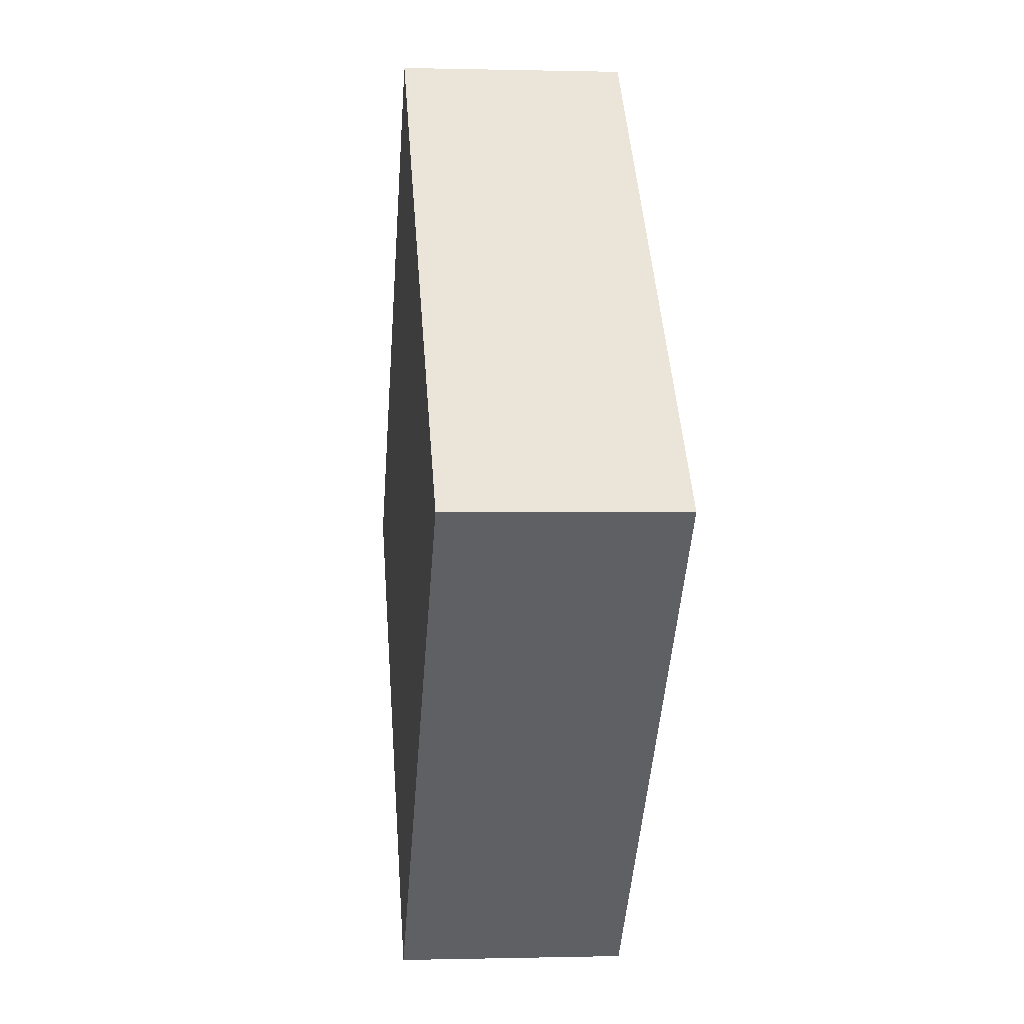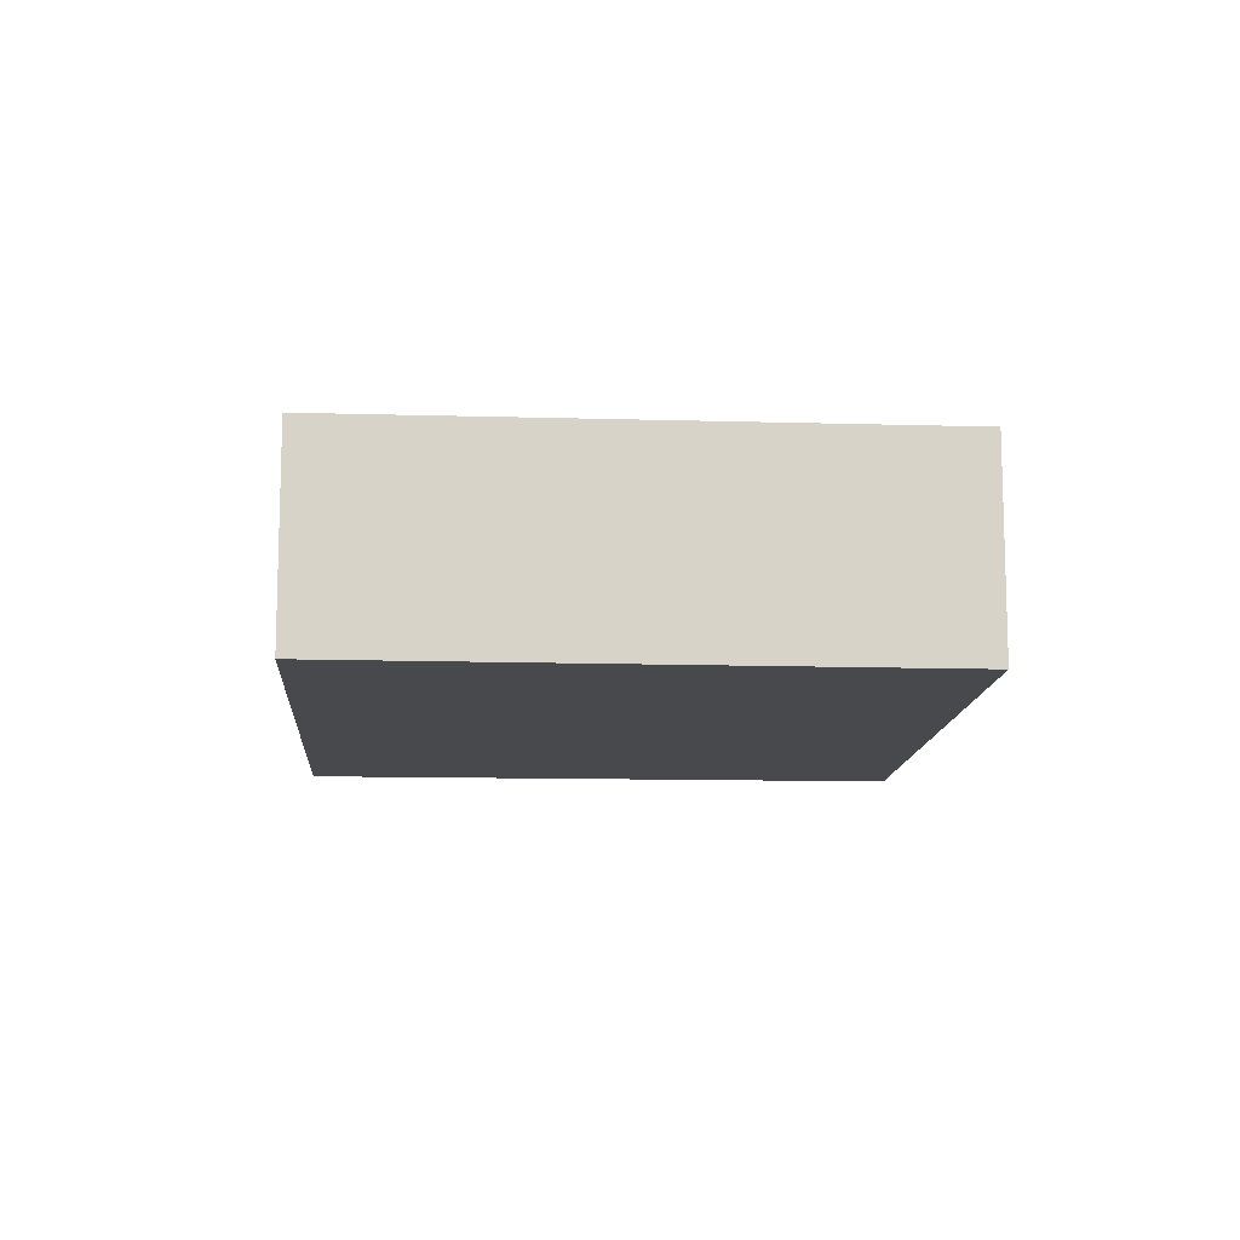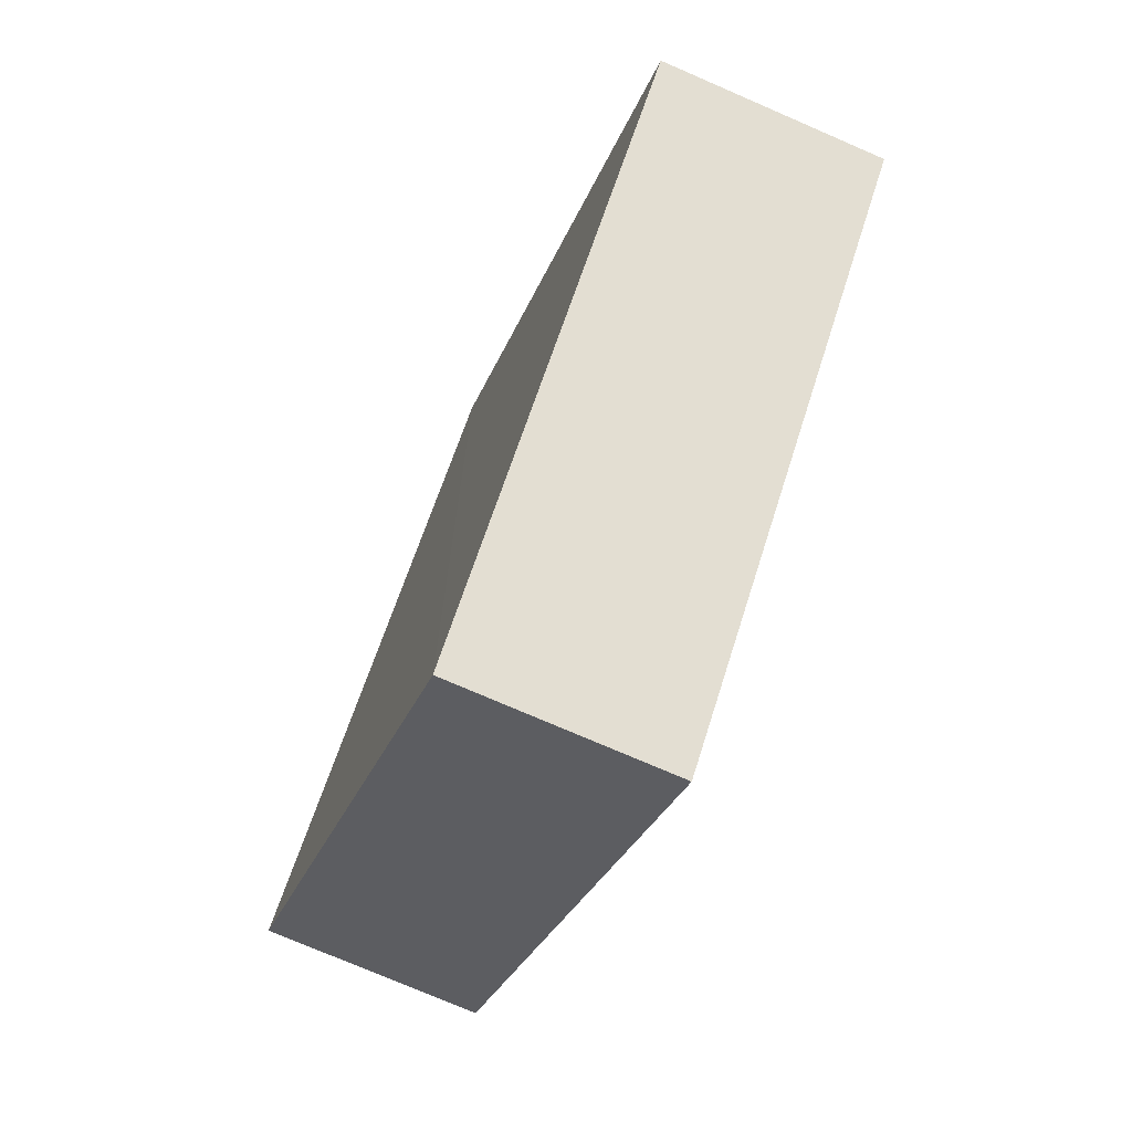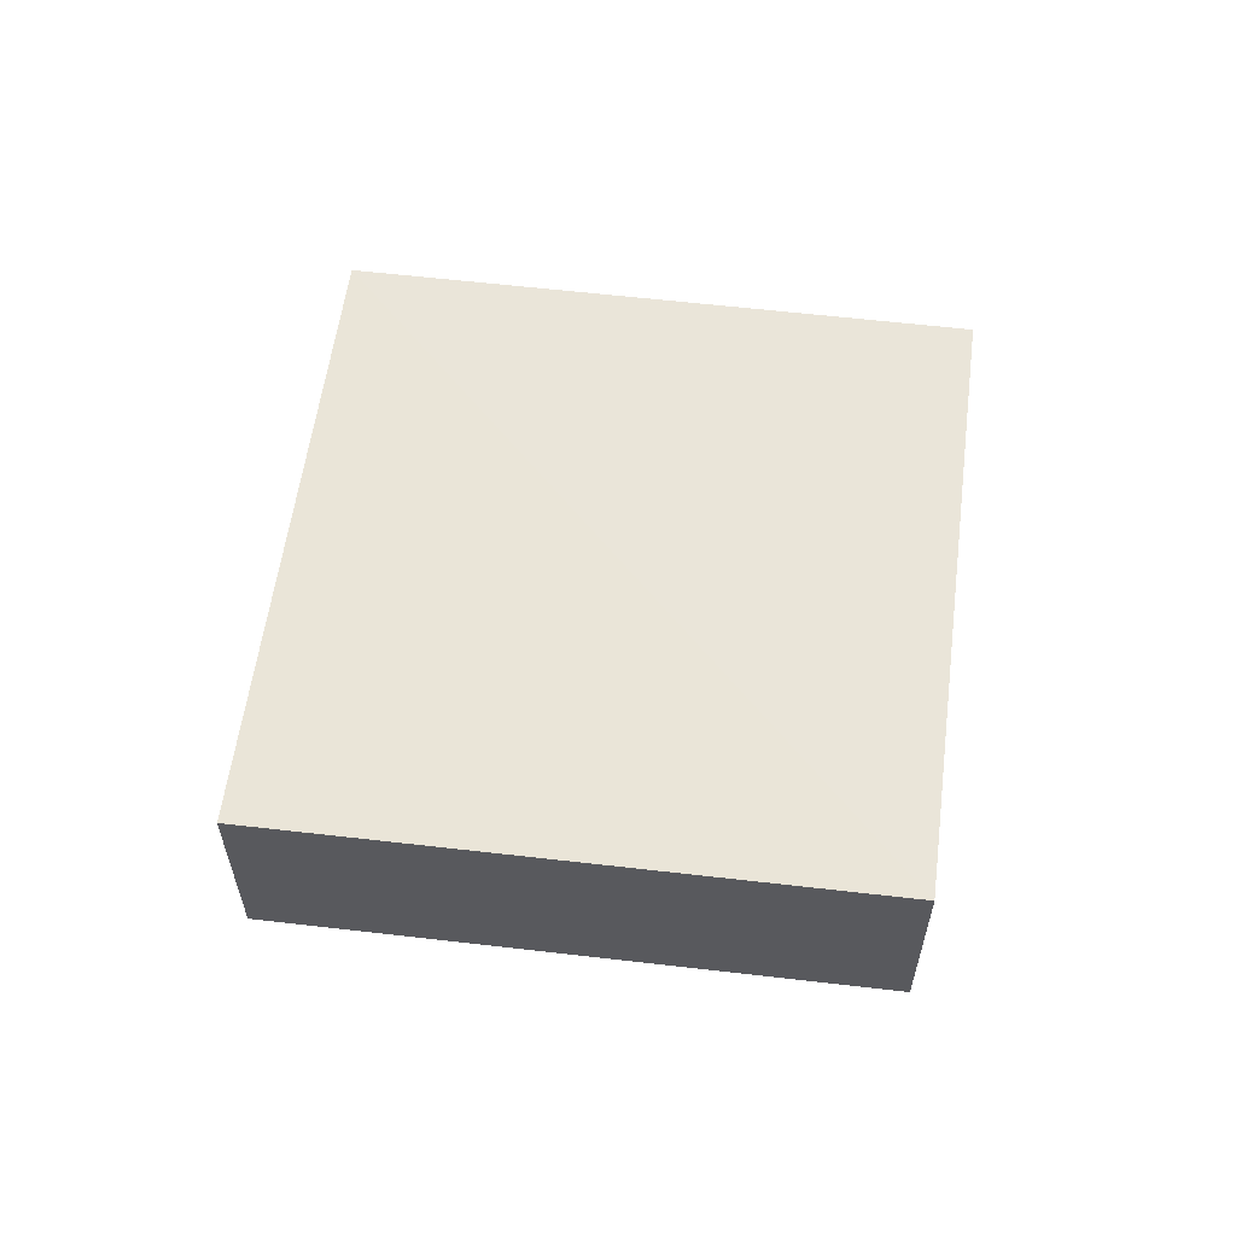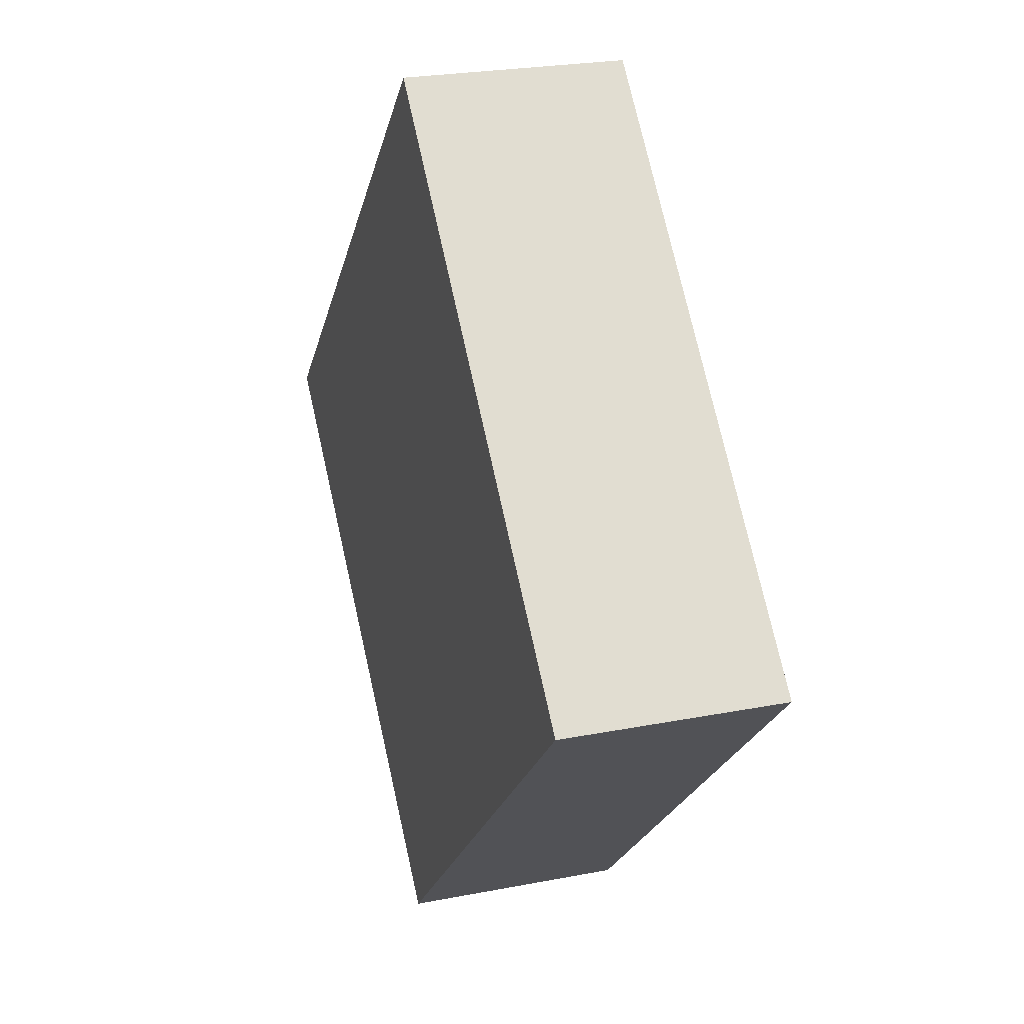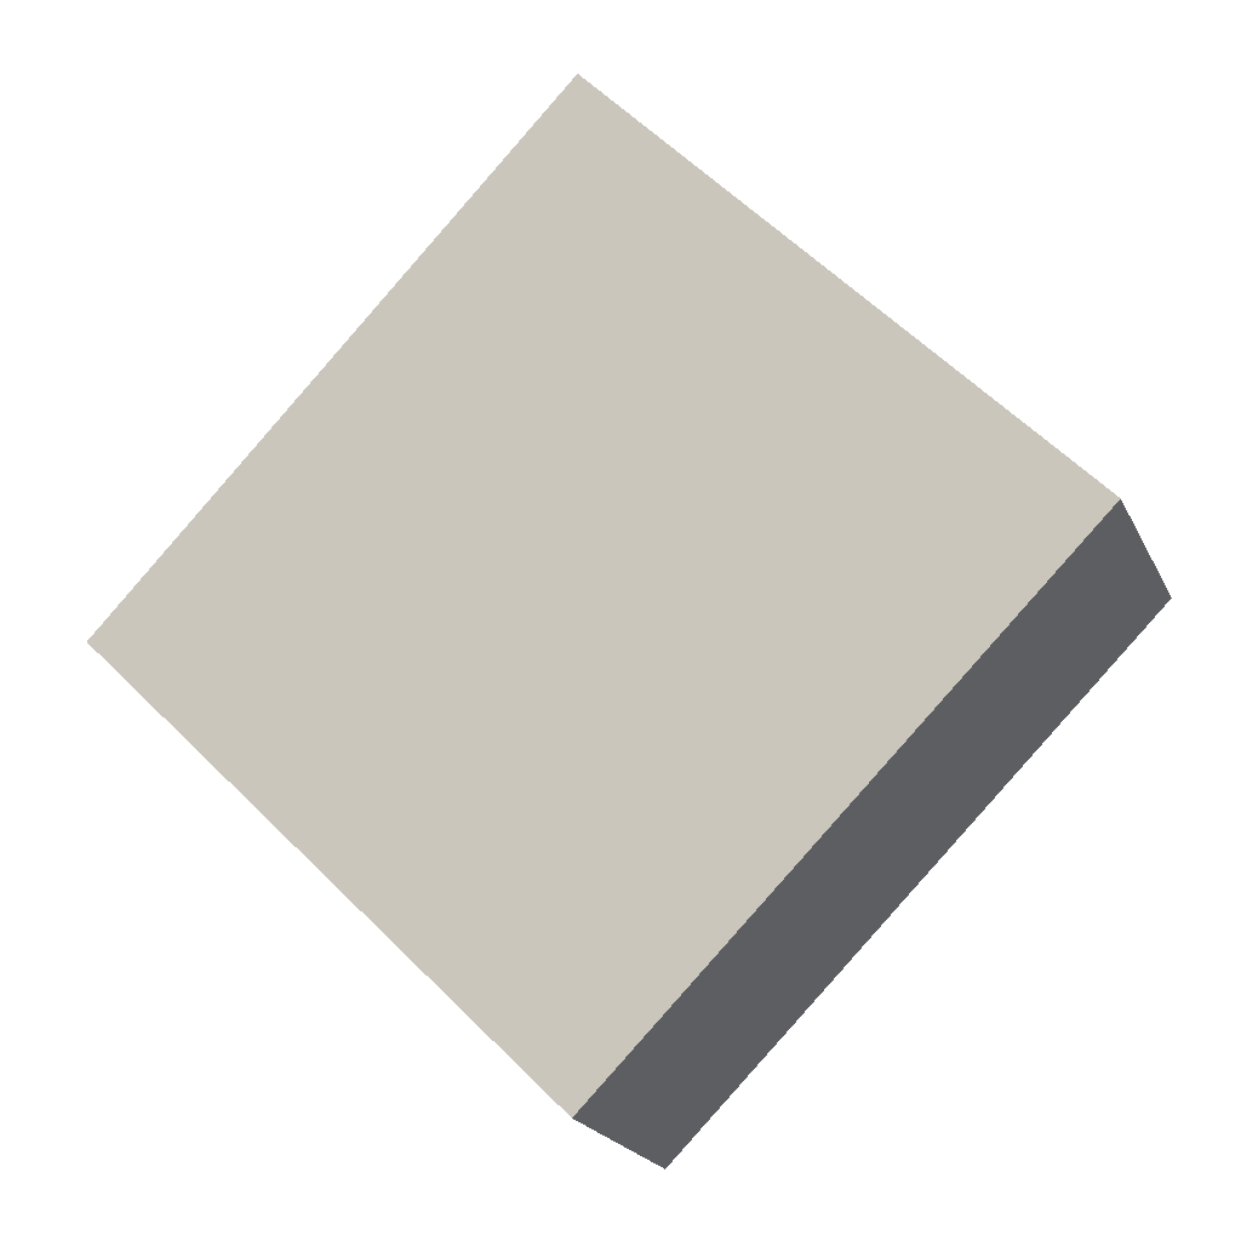
<metadata>
{"format":"obj","ext":"obj","renderer":"f3d","projection":"perspective","resolution":1024,"background":"white","views":[{"elev":-1.4,"azim":-95.8,"up":"+Y"},{"elev":-12.4,"azim":-138.5,"up":"+Z"},{"elev":-73.7,"azim":-114.1,"up":"+Y"},{"elev":58.6,"azim":142.4,"up":"+Z"},{"elev":23.9,"azim":-107.7,"up":"+Y"},{"elev":-19.4,"azim":22.1,"up":"+Y"}]}
</metadata>
<code>
o 929
v 2204 1855 7.202
v 2204 1855 7.207
v 2204 1855 7.202
v 2204 1855 7.207
v 2204 1855 7.207
v 2204 1855 7.207
v 2204 1855 7.202
v 2204 1855 7.202
v 2204 1855 7.207
v 2204 1855 7.207
v 2204 1855 7.202
v 2204 1855 7.202
v 2204 1855 7.202
v 2204 1855 7.207
v 2204 1855 7.202
v 2204 1855 7.202
v 2204 1855 7.202
v 2204 1855 7.207
v 2204 1855 7.207
v 2204 1855 7.207
v 2204 1855 7.202
v 2204 1855 7.202
v 2204 1855 7.207
v 2204 1855 7.207
f 1 2 3
f 4 2 5
f 6 7 5
f 4 8 9
f 6 10 9
f 11 10 12
f 13 14 15
f 16 17 15
f 18 17 19
f 16 20 21
f 13 22 21
f 23 22 24

</code>
